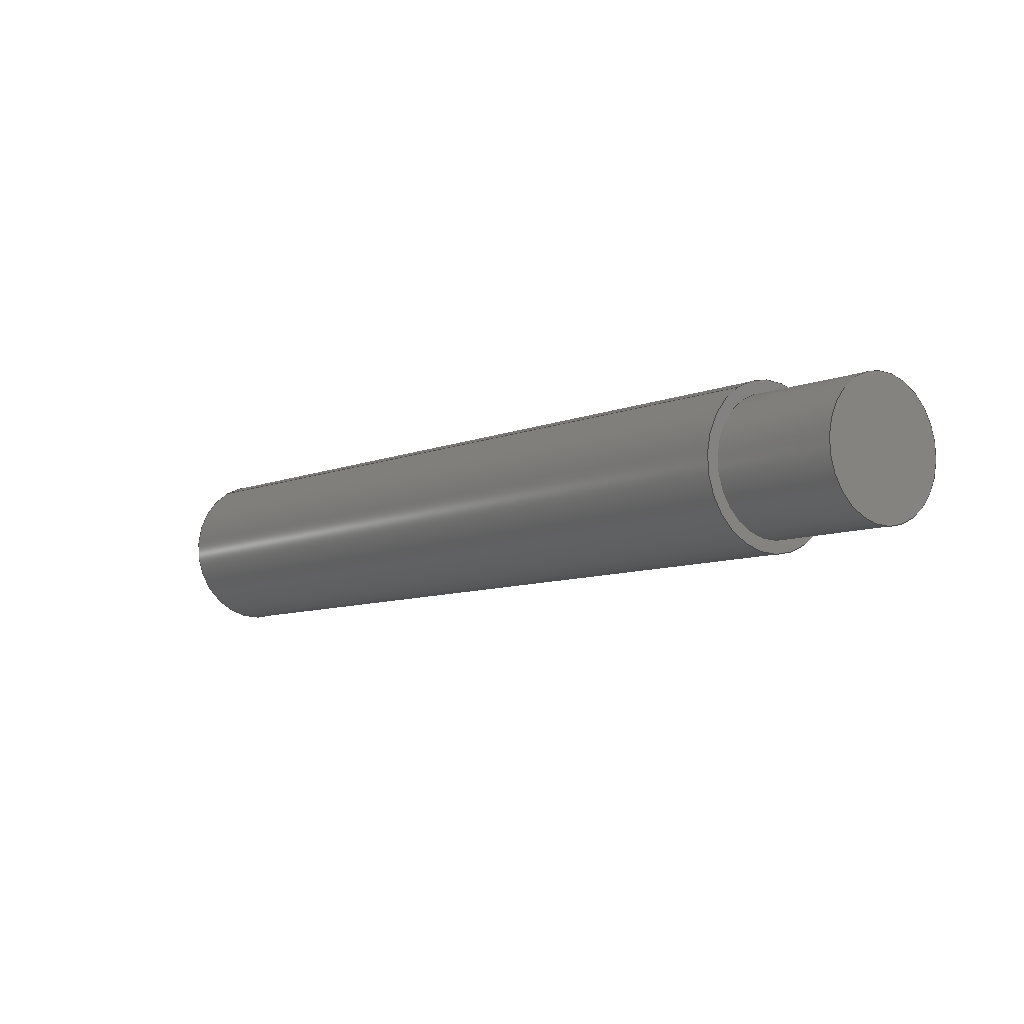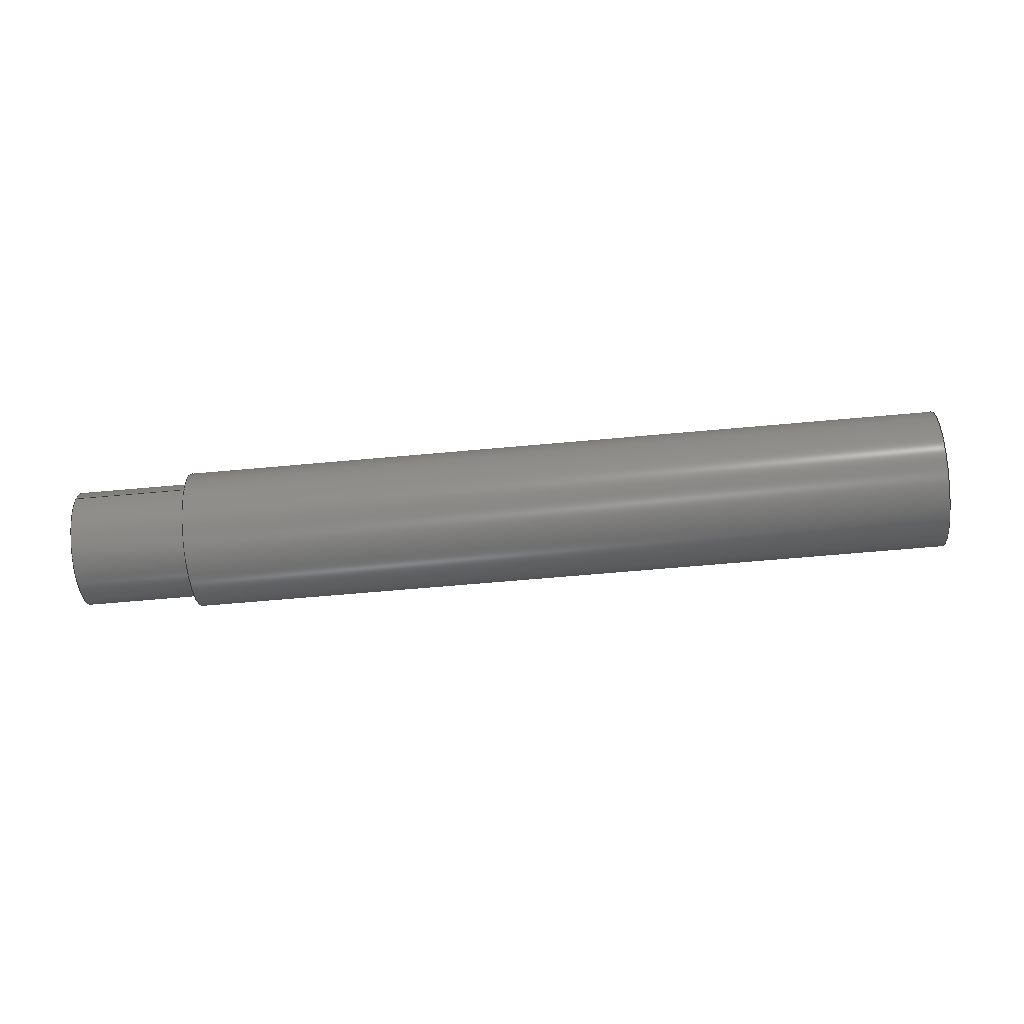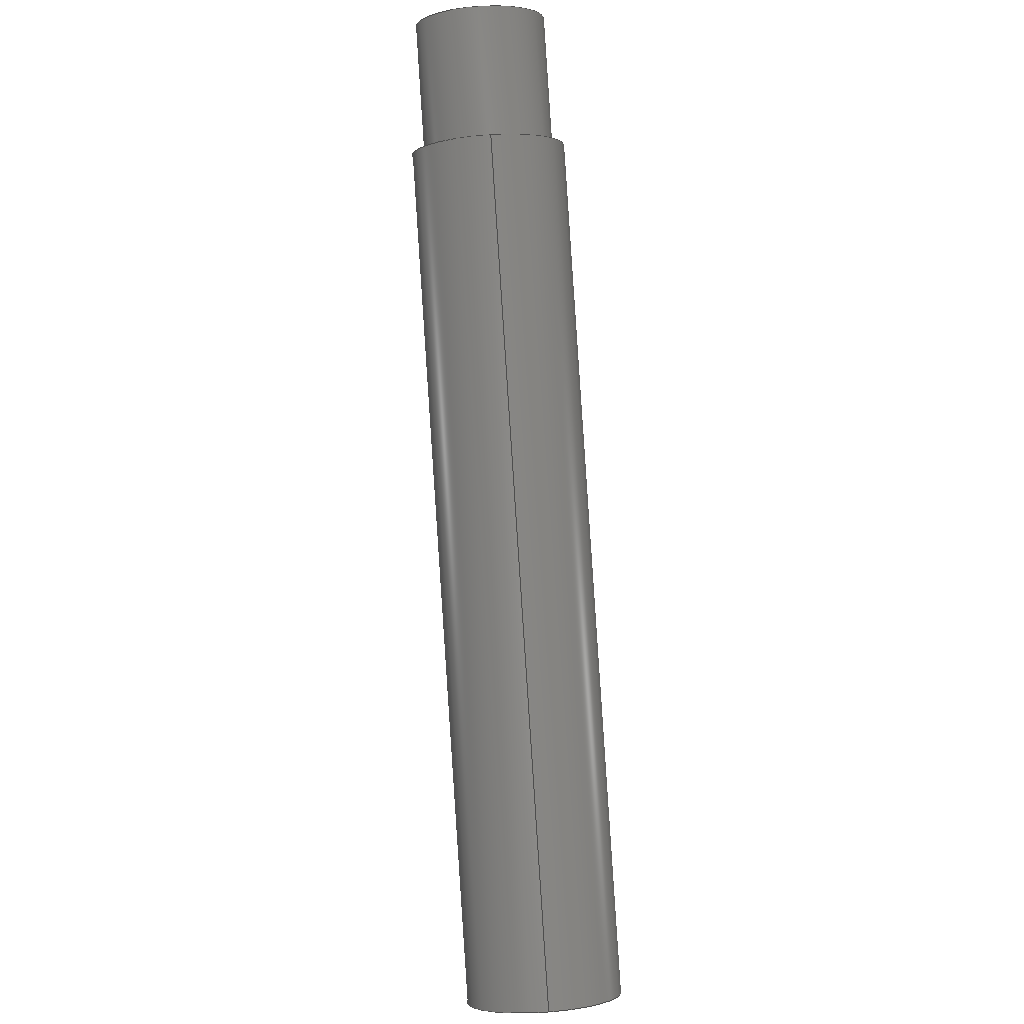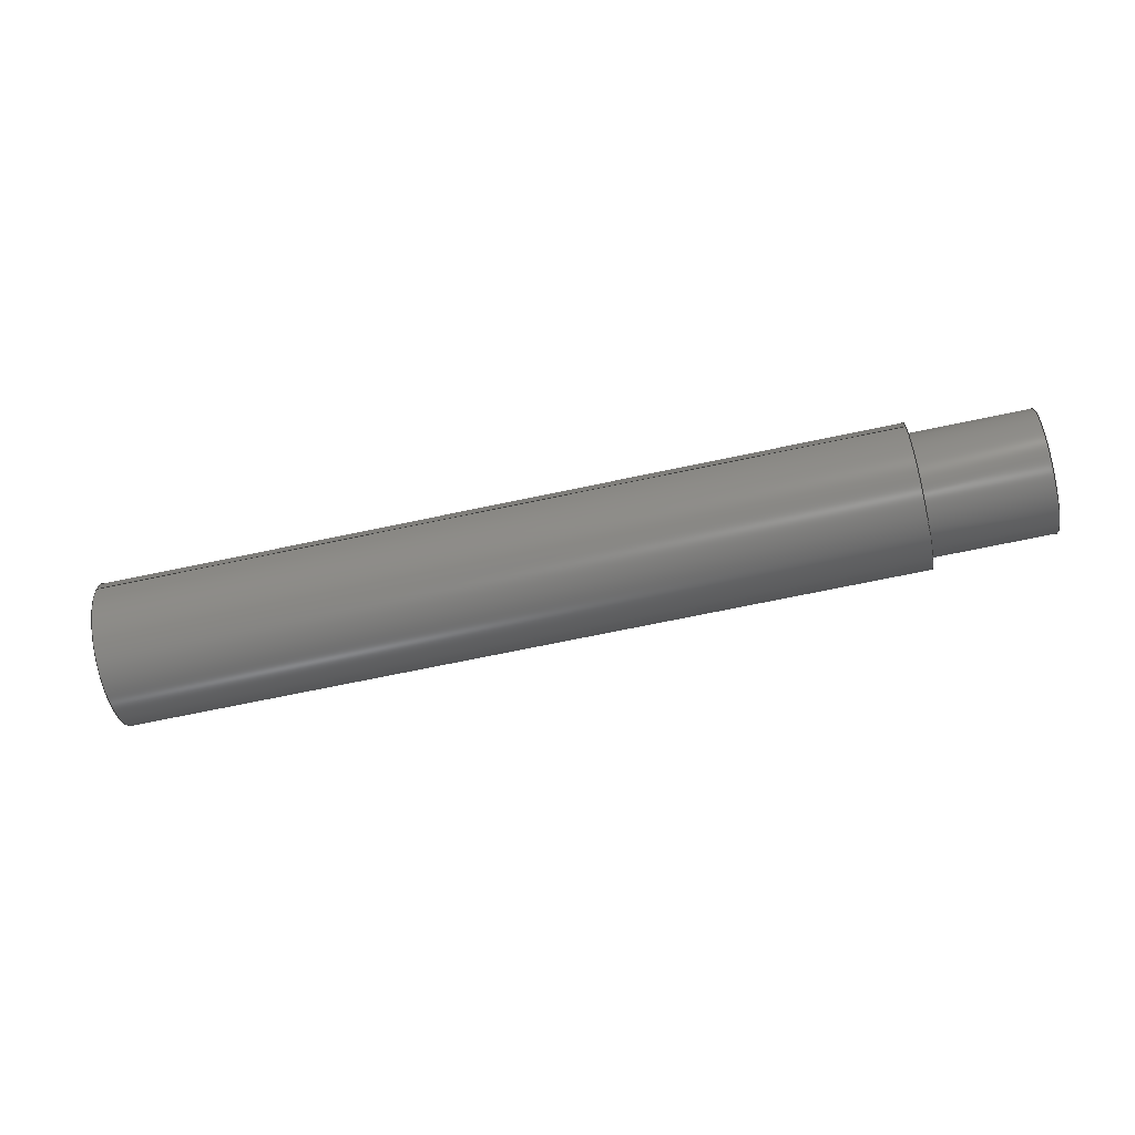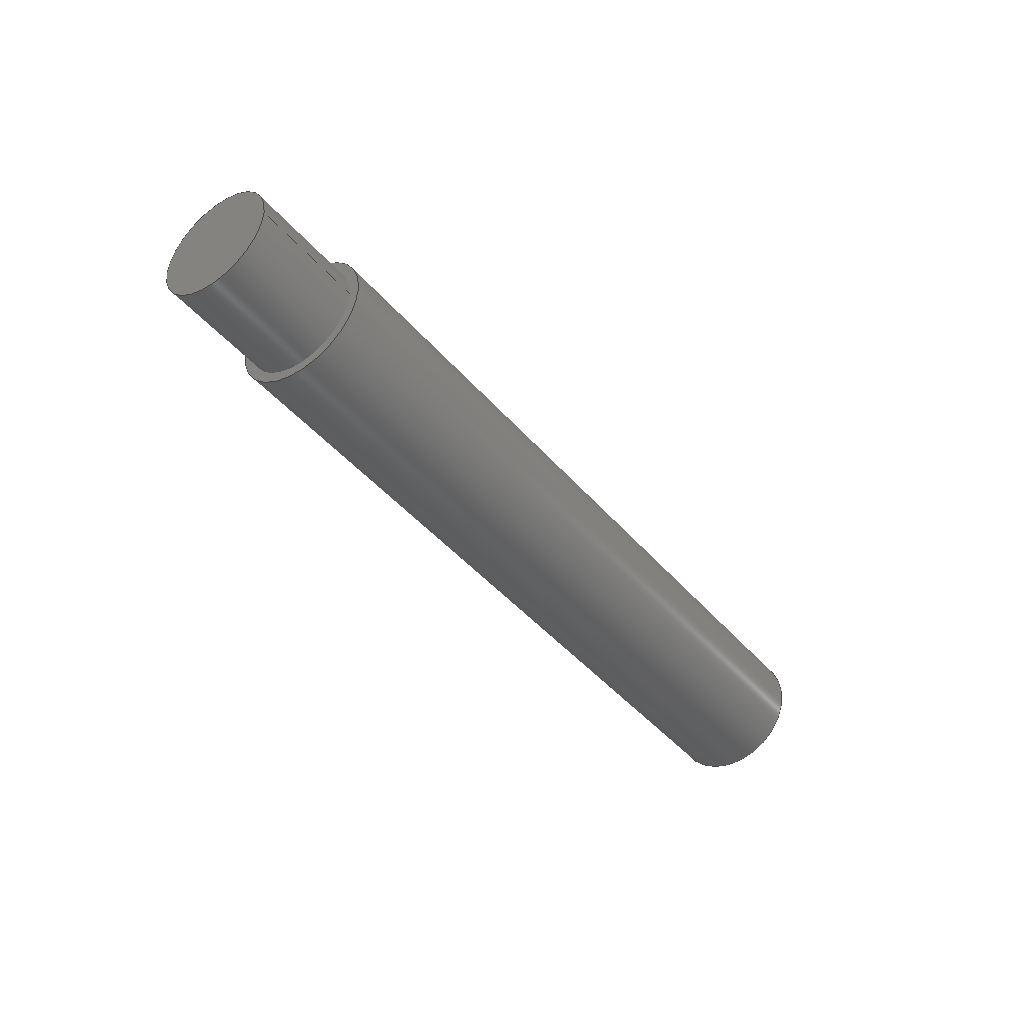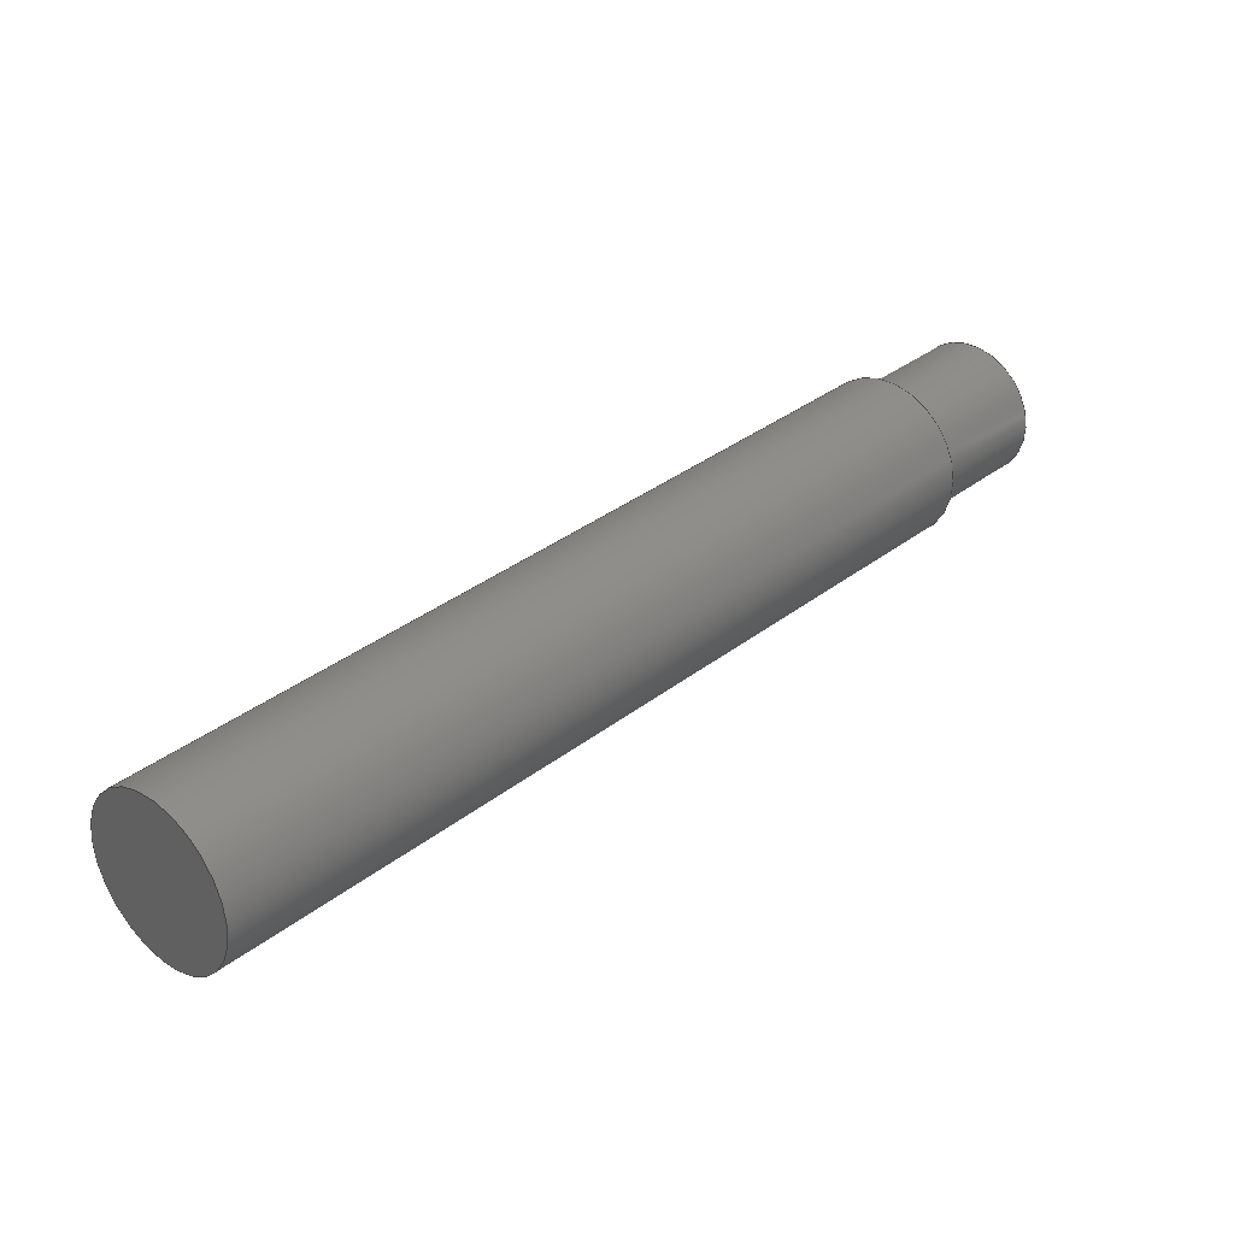
<metadata>
{"format":"step","ext":"stp","renderer":"f3d","projection":"perspective","resolution":1024,"background":"white","views":[{"elev":36.6,"azim":-137.9,"up":"+Y"},{"elev":-62.6,"azim":-27.7,"up":"+Z"},{"elev":55.0,"azim":85.5,"up":"+Y"},{"elev":-66.4,"azim":159.2,"up":"+Z"},{"elev":-42.0,"azim":-86.8,"up":"+Z"},{"elev":-15.0,"azim":144.0,"up":"+Y"}]}
</metadata>
<code>
ISO-10303-21;
DATA;
#1=MECHANICAL_DESIGN_GEOMETRIC_PRESENTATION_REPRESENTATION('',(#7),#103);
#2=DIMENSIONAL_EXPONENTS(0,0,0,0,0,0,0);
#3=(
CONVERSION_BASED_UNIT('degree',#4)
NAMED_UNIT(#2)
PLANE_ANGLE_UNIT()
);
#4=PLANE_ANGLE_MEASURE_WITH_UNIT(PLANE_ANGLE_MEASURE(0.01745),#107);
#5=SHAPE_REPRESENTATION_RELATIONSHIP('SRR','None',#110,#6);
#6=ADVANCED_BREP_SHAPE_REPRESENTATION('',(#8),#102);
#7=STYLED_ITEM('',(#119),#8);
#8=MANIFOLD_SOLID_BREP('Body1',#55);
#9=PLANE('',#60);
#10=PLANE('',#64);
#11=PLANE('',#65);
#12=FACE_BOUND('',#21,.T.);
#13=FACE_BOUND('',#23,.T.);
#14=FACE_BOUND('',#25,.T.);
#15=FACE_OUTER_BOUND('',#20,.T.);
#16=FACE_OUTER_BOUND('',#22,.T.);
#17=FACE_OUTER_BOUND('',#24,.T.);
#18=FACE_OUTER_BOUND('',#26,.T.);
#19=FACE_OUTER_BOUND('',#27,.T.);
#20=EDGE_LOOP('',(#40));
#21=EDGE_LOOP('',(#41));
#22=EDGE_LOOP('',(#42));
#23=EDGE_LOOP('',(#43));
#24=EDGE_LOOP('',(#44));
#25=EDGE_LOOP('',(#45));
#26=EDGE_LOOP('',(#46));
#27=EDGE_LOOP('',(#47));
#28=CIRCLE('',#58,0.65);
#29=CIRCLE('',#59,0.65);
#30=CIRCLE('',#61,0.55);
#31=CIRCLE('',#63,0.55);
#32=VERTEX_POINT('',#88);
#33=VERTEX_POINT('',#90);
#34=VERTEX_POINT('',#93);
#35=VERTEX_POINT('',#96);
#36=EDGE_CURVE('',#32,#32,#28,.T.);
#37=EDGE_CURVE('',#33,#33,#29,.T.);
#38=EDGE_CURVE('',#34,#34,#30,.T.);
#39=EDGE_CURVE('',#35,#35,#31,.T.);
#40=ORIENTED_EDGE('',*,*,#36,.T.);
#41=ORIENTED_EDGE('',*,*,#37,.T.);
#42=ORIENTED_EDGE('',*,*,#37,.F.);
#43=ORIENTED_EDGE('',*,*,#38,.F.);
#44=ORIENTED_EDGE('',*,*,#38,.T.);
#45=ORIENTED_EDGE('',*,*,#39,.T.);
#46=ORIENTED_EDGE('',*,*,#39,.F.);
#47=ORIENTED_EDGE('',*,*,#36,.F.);
#48=CYLINDRICAL_SURFACE('',#57,0.65);
#49=CYLINDRICAL_SURFACE('',#62,0.55);
#50=ADVANCED_FACE('',(#15,#12),#48,.T.);
#51=ADVANCED_FACE('',(#16,#13),#9,.F.);
#52=ADVANCED_FACE('',(#17,#14),#49,.T.);
#53=ADVANCED_FACE('',(#18),#10,.T.);
#54=ADVANCED_FACE('',(#19),#11,.T.);
#55=CLOSED_SHELL('',(#50,#51,#52,#53,#54));
#56=AXIS2_PLACEMENT_3D('placement',#86,#66,#67);
#57=AXIS2_PLACEMENT_3D('',#87,#68,#69);
#58=AXIS2_PLACEMENT_3D('',#89,#70,#71);
#59=AXIS2_PLACEMENT_3D('',#91,#72,#73);
#60=AXIS2_PLACEMENT_3D('',#92,#74,#75);
#61=AXIS2_PLACEMENT_3D('',#94,#76,#77);
#62=AXIS2_PLACEMENT_3D('',#95,#78,#79);
#63=AXIS2_PLACEMENT_3D('',#97,#80,#81);
#64=AXIS2_PLACEMENT_3D('',#98,#82,#83);
#65=AXIS2_PLACEMENT_3D('',#99,#84,#85);
#66=DIRECTION('axis',(0,0,1));
#67=DIRECTION('refdir',(1,0,0));
#68=DIRECTION('center_axis',(-0.8387,0.5446,0));
#69=DIRECTION('ref_axis',(-0.5446,-0.8387,0));
#70=DIRECTION('center_axis',(-0.8387,0.5446,0));
#71=DIRECTION('ref_axis',(-0.5446,-0.8387,0));
#72=DIRECTION('center_axis',(0.8387,-0.5446,0));
#73=DIRECTION('ref_axis',(-0.5446,-0.8387,0));
#74=DIRECTION('center_axis',(0.8387,-0.5446,0));
#75=DIRECTION('ref_axis',(0,0,-1));
#76=DIRECTION('center_axis',(-0.8387,0.5446,0));
#77=DIRECTION('ref_axis',(-0.5446,-0.8387,0));
#78=DIRECTION('center_axis',(-0.8387,0.5446,0));
#79=DIRECTION('ref_axis',(0.5446,0.8387,0));
#80=DIRECTION('center_axis',(0.8387,-0.5446,0));
#81=DIRECTION('ref_axis',(0.5446,0.8387,0));
#82=DIRECTION('center_axis',(-0.8387,0.5446,0));
#83=DIRECTION('ref_axis',(0,0,1));
#84=DIRECTION('center_axis',(0.8387,-0.5446,0));
#85=DIRECTION('ref_axis',(0,0,-1));
#86=CARTESIAN_POINT('',(0,0,0));
#87=CARTESIAN_POINT('Origin',(3.321,-2.157,0));
#88=CARTESIAN_POINT('',(3.373,-1.416,0));
#89=CARTESIAN_POINT('Origin',(3.019,-1.961,0));
#90=CARTESIAN_POINT('',(-2.665,2.506,2.037e-15));
#91=CARTESIAN_POINT('Origin',(-3.019,1.961,0));
#92=CARTESIAN_POINT('Origin',(-3.409,1.361,0.715));
#93=CARTESIAN_POINT('',(-3.319,1.499,-8.171e-15));
#94=CARTESIAN_POINT('Origin',(-3.019,1.961,-5.949e-15));
#95=CARTESIAN_POINT('Origin',(-2.973,1.931,-5.949e-15));
#96=CARTESIAN_POINT('',(-4.241,2.099,-6.024e-15));
#97=CARTESIAN_POINT('Origin',(-3.942,2.56,-5.949e-15));
#98=CARTESIAN_POINT('Origin',(-4.271,2.052,-0.605));
#99=CARTESIAN_POINT('Origin',(2.63,-2.56,0.715));
#100=UNCERTAINTY_MEASURE_WITH_UNIT(LENGTH_MEASURE(0.001),#104,
'DISTANCE_ACCURACY_VALUE',
'Maximum model space distance between geometric entities at asserted c
onnectivities');
#101=UNCERTAINTY_MEASURE_WITH_UNIT(LENGTH_MEASURE(1e-06),#105,
'DISTANCE_ACCURACY_VALUE',
'Maximum model space distance between geometric entities at asserted c
onnectivities');
#102=(
GEOMETRIC_REPRESENTATION_CONTEXT(3)
GLOBAL_UNCERTAINTY_ASSIGNED_CONTEXT((#100))
GLOBAL_UNIT_ASSIGNED_CONTEXT((#104,#107,#106))
REPRESENTATION_CONTEXT('','3D')
);
#103=(
GEOMETRIC_REPRESENTATION_CONTEXT(3)
GLOBAL_UNCERTAINTY_ASSIGNED_CONTEXT((#101))
GLOBAL_UNIT_ASSIGNED_CONTEXT((#105,#3,#106))
REPRESENTATION_CONTEXT('','3D')
);
#104=(
LENGTH_UNIT()
NAMED_UNIT(*)
SI_UNIT(.CENTI.,.METRE.)
);
#105=(
LENGTH_UNIT()
NAMED_UNIT(*)
SI_UNIT(.MILLI.,.METRE.)
);
#106=(
NAMED_UNIT(*)
SI_UNIT($,.STERADIAN.)
SOLID_ANGLE_UNIT()
);
#107=(
NAMED_UNIT(*)
PLANE_ANGLE_UNIT()
SI_UNIT($,.RADIAN.)
);
#108=SHAPE_DEFINITION_REPRESENTATION(#109,#110);
#109=PRODUCT_DEFINITION_SHAPE('',$,#112);
#110=SHAPE_REPRESENTATION('',(#56),#102);
#111=PRODUCT_DEFINITION_CONTEXT('part definition',#116,'design');
#112=PRODUCT_DEFINITION('SOS_A740_-_LEVA_COMPL_-39781__1',
'SOS_A740_-_LEVA_COMPL_-39781__1',#113,#111);
#113=PRODUCT_DEFINITION_FORMATION('',$,#118);
#114=PRODUCT_RELATED_PRODUCT_CATEGORY('SOS_A740_-_LEVA_COMPL_-39781__1',
'SOS_A740_-_LEVA_COMPL_-39781__1',(#118));
#115=APPLICATION_PROTOCOL_DEFINITION('international standard',
'automotive_design',2009,#116);
#116=APPLICATION_CONTEXT(
'Core Data for Automotive Mechanical Design Process');
#117=PRODUCT_CONTEXT('part definition',#116,'mechanical');
#118=PRODUCT('SOS_A740_-_LEVA_COMPL_-39781__1',
'SOS_A740_-_LEVA_COMPL_-39781__1',$,(#117));
#119=PRESENTATION_STYLE_ASSIGNMENT((#120));
#120=SURFACE_STYLE_USAGE(.BOTH.,#121);
#121=SURFACE_SIDE_STYLE('',(#122));
#122=SURFACE_STYLE_FILL_AREA(#123);
#123=FILL_AREA_STYLE('Steel - Satin',(#124));
#124=FILL_AREA_STYLE_COLOUR('Steel - Satin',#125);
#125=COLOUR_RGB('Steel - Satin',0.6275,0.6275,0.6275);
ENDSEC;
END-ISO-10303-21;

</code>
